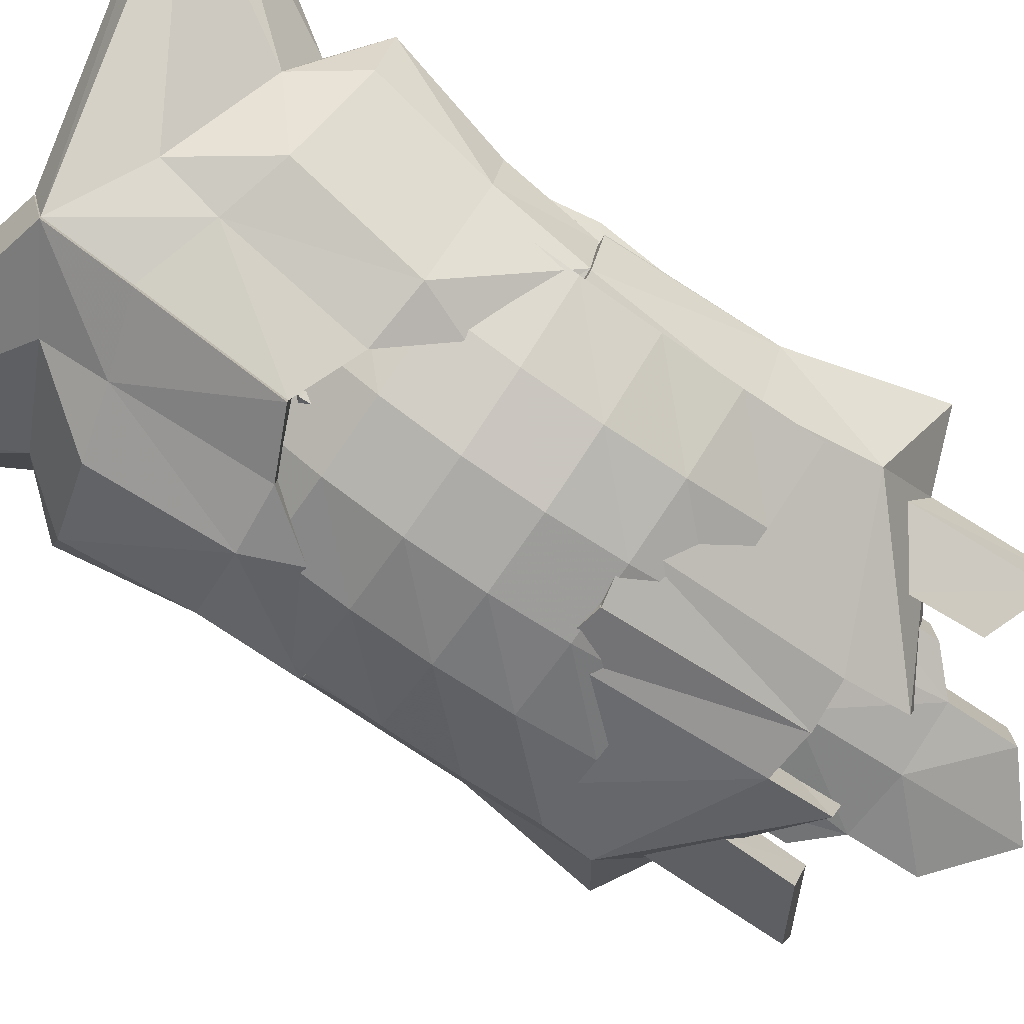
<metadata>
{"format":"obj","ext":"obj","renderer":"f3d","projection":"perspective","resolution":1024,"background":"white","views":[{"elev":-76.2,"azim":55.3,"up":"+Y"}]}
</metadata>
<code>
g Object02
v -0.06618 -6.52 19.11
v -4.555 -5.123 16.53
v -4.115 -6.524 13.22
v -0.06634 -7.43 14.51
v -3.392 -8.371 5.416
v -0.06613 -9.366 6.924
v -9.737 -1.913 14.31
v -14.59 0.1072 22.59
v -15.21 0.9849 21.15
v -6.869 -7.67 5.076
v -7.723 -6.02 12.26
v -12.11 -2.391 11.29
v -11.12 -3.559 4.735
v -0.06607 -3.197 20
v -0.06618 -6.52 19.11
v -0.06634 -7.43 14.51
v -0.06622 -4.052 14.51
v -14.19 3.241 23.51
v -14.59 0.1072 22.59
v -15.21 0.9849 21.15
v -15.49 3.993 20.7
v -11.44 -1.382 -0.4268
v -10.7 -4.763 -0.419
v -11.12 -3.559 4.735
v -11.91 -0.491 4.735
v -6.382 -3.266 -0.427
v -6.295 -6.968 -0.4214
v -0.06613 -9.366 6.924
v -0.06585 -6.228 6.825
v -5.687 -4.065 2.25
v -5.749 -7.523 2.314
v -3.41 -5.309 5.254
v -3.392 -8.371 5.416
v -6.382 -3.266 -0.427
v -11.44 -1.382 -0.4268
v -11.91 -0.491 4.735
v -5.687 -4.065 2.25
v -13.44 0.8039 11.29
v -10.89 1.186 13.33
v -3.41 -5.309 5.254
v -0.06622 -4.052 14.51
v -0.06585 -6.228 6.825
v -15.49 3.993 20.7
v -14.19 3.241 23.51
v -0.06607 -3.197 20
v -10.89 1.186 13.33
v -9.737 -1.913 14.31
v -5.749 -7.523 2.314
v -10.7 -4.763 -0.419
v -6.295 -6.968 -0.4214
v -12.11 -2.391 11.29
v -13.44 0.8039 11.29
v -13.44 0.8039 11.29
v -10.89 1.186 13.33
f 1 2 3
f 1 3 4
f 3 5 6
f 3 6 4
f 7 2 8
f 7 8 9
f 10 11 12
f 10 12 13
f 14 15 16
f 14 16 17
f 18 19 15
f 18 15 14
f 20 19 18
f 20 18 21
f 22 23 24
f 22 24 25
f 22 26 27
f 22 27 23
f 17 16 28
f 17 28 29
f 30 31 27
f 30 27 26
f 32 33 31
f 32 31 30
f 29 28 33
f 29 33 32
f 3 11 10
f 3 10 5
f 34 35 36
f 34 36 37
f 36 38 39
f 36 39 40
f 41 42 40
f 41 40 39
f 39 43 44
f 39 44 45
f 46 47 20
f 46 20 21
f 2 1 8
f 3 2 11
f 48 49 50
f 51 52 24
f 49 48 10
f 45 41 39
f 11 7 12
f 10 48 5
f 11 2 7
f 49 10 13
f 36 40 37
f 7 53 12
f 7 54 53
f 52 25 24
g Object01
v 0.01969 -6.52 19.11
v 0.01985 -7.43 14.51
v 4.068 -6.524 13.22
v 4.509 -5.123 16.53
v 0.01965 -9.366 6.924
v 3.345 -8.371 5.417
v 14.54 0.1072 22.59
v 9.772 -1.871 14.41
v 15.16 0.9849 21.15
v 6.823 -7.67 5.076
v 11.07 -3.559 4.736
v 12.06 -2.391 11.29
v 7.677 -6.02 12.26
v 0.01958 -3.197 20
v 0.01973 -4.052 14.51
v 0.01985 -7.43 14.51
v 0.01969 -6.52 19.11
v 14.14 3.241 23.51
v 14.54 0.1072 22.59
v 15.16 0.9849 21.15
v 15.44 3.993 20.7
v 10.84 1.186 13.33
v 9.772 -1.871 14.41
v 11.4 -1.381 -0.4263
v 11.86 -0.491 4.736
v 11.07 -3.559 4.736
v 10.65 -4.763 -0.4185
v 6.249 -6.968 -0.4208
v 6.336 -3.266 -0.4264
v 0.01936 -6.228 6.825
v 0.01965 -9.366 6.924
v 5.641 -4.065 2.25
v 5.703 -7.523 2.314
v 3.364 -5.309 5.255
v 3.345 -8.371 5.417
v 6.336 -3.266 -0.4264
v 5.641 -4.065 2.25
v 11.86 -0.491 4.736
v 11.4 -1.381 -0.4263
v 3.364 -5.309 5.255
v 10.84 1.186 13.33
v 13.39 0.8039 11.29
v 0.01973 -4.052 14.51
v 0.01936 -6.228 6.825
v 0.01958 -3.197 20
v 14.14 3.241 23.51
v 15.44 3.993 20.7
v 5.703 -7.523 2.314
v 6.249 -6.968 -0.4208
v 10.65 -4.763 -0.4185
v 12.06 -2.391 11.29
v 13.39 0.8039 11.29
v 13.39 0.8039 11.29
v 10.84 1.186 13.33
f 55 56 57
f 55 57 58
f 57 56 59
f 57 59 60
f 61 58 62
f 61 62 63
f 64 65 66
f 64 66 67
f 68 69 70
f 68 70 71
f 72 68 71
f 72 71 73
f 74 75 72
f 74 72 73
f 76 75 74
f 76 74 77
f 78 79 80
f 78 80 81
f 78 81 82
f 78 82 83
f 69 84 85
f 69 85 70
f 86 83 82
f 86 82 87
f 88 86 87
f 88 87 89
f 84 88 89
f 84 89 85
f 57 60 64
f 57 64 67
f 90 91 92
f 90 92 93
f 92 94 95
f 92 95 96
f 97 95 94
f 97 94 98
f 95 99 100
f 95 100 101
f 58 61 55
f 57 67 58
f 102 103 104
f 105 80 106
f 104 64 102
f 99 95 97
f 64 60 102
f 67 62 58
f 104 65 64
f 92 91 94
f 67 66 62
f 66 107 62
f 107 108 62
f 80 79 106
g Object03
v 6.69 -3.056 -19.65
v 6.895 -2.401 -23.81
v 10.04 -0.1955 -25.65
v 9.771 -1.467 -17.48
v 10.38 2.869 -26.68
v 10.15 1.488 -19.14
v 6.539 0.3049 -21.1
v 6.707 0.6852 -24.57
v 10.38 2.869 -26.68
v 10.38 2.869 -26.68
v 10.15 1.488 -19.14
v 6.707 0.6852 -24.57
v 6.539 0.3049 -21.1
v 5.254 -4.075 -4.687
v 6.167 -3.507 -0.5002
v 11.74 -1.129 -0.4985
v 11.96 0.06049 -9.587
v 10.16 1.416 -19.2
v 13.88 3.137 -17.9
v 0.001541 -5.364 -7.896
v 2.501 -4.083 -7.538
v 2.522 -1.678 -19.37
v 0.002278 -2.198 -19.63
v 2.872 -8.087 -7.809
v 0.001912 -8.799 -8.309
v 0.002724 -6.248 -19.18
v 2.679 -6.117 -18.94
v 2.522 -1.678 -19.37
v 2.471 -1.003 -23.67
v 2.763 -5.056 -22.5
v 2.679 -6.117 -18.94
v 5.254 -4.075 -4.687
v 2.501 -4.083 -7.538
v 2.872 -8.087 -7.809
v 5.547 -7.025 -5.008
v 6.167 -3.507 -0.5002
v 6.468 -6.846 -0.5054
v 10.58 -4.593 -0.507
v 11.71 -1.129 -0.4985
v 0.001541 -5.364 -7.896
v 0.001912 -8.799 -8.309
v 0.002278 -2.198 -19.63
v 0.002724 -6.248 -19.18
v 6.468 -6.846 -0.5054
v 5.547 -7.025 -5.008
v 10.01 -5.108 -9.443
v 10.58 -4.593 -0.507
v 2.471 -1.003 -23.67
v 11.96 0.06049 -9.587
v 10.01 -5.108 -9.443
v 10.63 -3.662 -15.47
v 10.16 1.416 -19.2
v 10.63 -3.662 -15.47
v 2.763 -5.056 -22.5
v 13.88 3.137 -17.9
v 10.16 1.416 -19.2
f 109 110 111
f 109 111 112
f 113 114 112
f 113 112 111
f 109 115 116
f 109 116 110
f 116 117 111
f 116 111 110
f 118 119 120
f 120 119 121
f 122 123 124
f 122 124 125
f 126 122 125
f 126 125 127
f 128 129 130
f 128 130 131
f 129 122 126
f 129 126 130
f 132 133 134
f 132 134 135
f 136 137 138
f 136 138 139
f 140 141 142
f 140 142 143
f 144 145 146
f 144 146 147
f 141 148 149
f 141 149 142
f 148 150 151
f 148 151 149
f 150 136 139
f 150 139 151
f 144 140 143
f 144 143 145
f 152 153 154
f 152 154 155
f 126 156 130
f 146 157 147
f 158 159 157
f 160 138 137
f 132 135 154
f 153 132 154
f 135 161 154
f 135 162 161
f 159 160 163
f 162 164 161
f 146 158 157
f 159 163 157
g Object04
v -6.706 -3.056 -19.63
v -9.788 -1.467 -17.46
v -10.05 -0.1955 -25.63
v -6.911 -2.401 -23.78
v -10.39 2.869 -26.66
v -10.17 1.488 -19.11
v -6.621 0.6852 -24.55
v -6.47 0.3049 -21.07
v -10.39 2.869 -26.66
v -6.47 0.3049 -21.07
v -10.17 1.488 -19.11
v -6.621 0.6852 -24.55
v -10.39 2.869 -26.66
v -5.27 -4.075 -4.664
v -11.98 0.06048 -9.564
v -11.75 -1.129 -0.4751
v -6.184 -3.507 -0.4767
v -10.17 1.416 -19.18
v -13.89 3.137 -17.88
v -0.01799 -5.364 -7.872
v -0.01873 -2.198 -19.6
v -2.539 -1.678 -19.35
v -2.517 -4.083 -7.515
v -2.889 -8.087 -7.785
v -2.695 -6.117 -18.92
v -0.01917 -6.248 -19.16
v -0.01836 -8.799 -8.285
v -2.539 -1.678 -19.35
v -2.695 -6.117 -18.92
v -2.78 -5.057 -22.47
v -2.487 -1.003 -23.64
v -5.27 -4.075 -4.664
v -5.563 -7.025 -4.984
v -2.889 -8.087 -7.785
v -2.517 -4.083 -7.515
v -6.184 -3.507 -0.4767
v -11.72 -1.129 -0.4751
v -10.6 -4.593 -0.4836
v -6.484 -6.846 -0.4819
v -0.01836 -8.799 -8.285
v -0.01799 -5.364 -7.872
v -0.01917 -6.248 -19.16
v -0.01873 -2.198 -19.6
v -6.484 -6.846 -0.4819
v -10.6 -4.593 -0.4836
v -10.03 -5.108 -9.42
v -5.563 -7.025 -4.984
v -2.487 -1.003 -23.64
v -11.98 0.06048 -9.564
v -10.03 -5.108 -9.42
v -10.65 -3.662 -15.45
v -10.17 1.416 -19.18
v -10.65 -3.662 -15.45
v -2.78 -5.057 -22.47
v -13.89 3.137 -17.88
v -10.17 1.416 -19.18
f 165 166 167
f 165 167 168
f 169 167 166
f 169 166 170
f 165 168 171
f 165 171 172
f 171 168 167
f 171 167 173
f 174 175 176
f 176 175 177
f 178 179 180
f 178 180 181
f 182 183 179
f 182 179 178
f 184 185 186
f 184 186 187
f 187 186 182
f 187 182 178
f 188 189 190
f 188 190 191
f 192 193 194
f 192 194 195
f 196 197 198
f 196 198 199
f 200 201 202
f 200 202 203
f 199 198 204
f 199 204 205
f 205 204 206
f 205 206 207
f 207 206 193
f 207 193 192
f 200 203 197
f 200 197 196
f 208 209 210
f 208 210 211
f 182 186 212
f 202 201 213
f 214 213 215
f 216 195 194
f 188 210 189
f 211 210 188
f 189 210 217
f 189 217 218
f 215 219 216
f 218 217 220
f 202 213 214
f 213 219 215
g common_leftHandShield_61680
v 0.009665 -5.071 -8.454
v 0.009664 -6.117 -4.146
v -4.404 -5.48 -3.886
v -4.487 -4.399 -7.655
v -4.476 -4.859 2.706
v -7.886 -2.766 2.668
v -8.267 -3.469 -3.913
v 0.009663 -4.59 8.244
v -4.837 -4.216 6.697
v 0.009663 -5.665 3.262
v -7.12 -0.7571 -10.86
v 0.009665 -1.159 -12.55
v 0.009663 -0.3855 11.57
v -6.389 -0.2906 9.984
v -10.93 0.6845 5.12
v 4.507 -4.399 -7.655
v 4.423 -5.48 -3.886
v 4.496 -4.859 2.706
v 8.286 -3.469 -3.913
v 7.906 -2.766 2.668
v 4.856 -4.216 6.697
v 7.139 -0.7571 -10.86
v 6.408 -0.2906 9.984
v 10.94 0.6845 5.12
v -11.86 0.6699 -0.2733
v -11.58 0.5414 -4.928
v 0.009664 -6.398 -0.7378
v -6.389 -0.2906 9.984
v 0.009663 -0.3855 11.57
v 0.009664 -1.985 -0.08576
v -10.93 0.6845 5.12
v -11.86 0.6699 -0.2733
v -11.58 0.5414 -4.928
v -7.12 -0.7571 -10.86
v 0.009665 -1.159 -12.55
v 11.88 0.6699 -0.2733
v 11.6 0.5414 -4.928
v 6.408 -0.2906 9.984
v 10.94 0.6845 5.12
v 11.88 0.6699 -0.2733
v 11.6 0.5414 -4.928
v 7.139 -0.7571 -10.86
f 221 222 223
f 221 223 224
f 225 226 227
f 225 227 223
f 228 229 225
f 228 225 230
f 224 231 232
f 224 232 221
f 228 233 234
f 228 234 229
f 229 234 235
f 229 235 226
f 221 236 237
f 221 237 222
f 238 237 239
f 238 239 240
f 228 230 238
f 228 238 241
f 236 221 232
f 236 232 242
f 228 241 243
f 228 243 233
f 241 240 244
f 241 244 243
f 245 226 235
f 227 246 231
f 223 222 247
f 224 223 227
f 248 249 250
f 251 250 252
f 253 250 254
f 251 248 250
f 255 254 250
f 225 229 226
f 227 245 246
f 245 227 226
f 225 247 230
f 223 247 225
f 252 250 253
f 227 231 224
f 256 244 240
f 239 242 257
f 237 247 222
f 236 239 237
f 258 250 249
f 259 260 250
f 261 262 250
f 259 250 258
f 255 250 262
f 238 240 241
f 239 257 256
f 256 240 239
f 238 230 247
f 237 238 247
f 260 261 250
f 239 236 242
g Object06
v -3.657 -1.802 -28.17
v 0.009664 -1.302 -31.33
v 0.009665 -3.03 -24.4
v -3.675 -2.407 -24.27
v 0.009665 -5.975 -3.08
v -4.587 -4.791 -1.03
v -6.521 -5.288 -2.149
v -2.407 -6.49 -4.433
v 0.009665 -4.347 -18.51
v -3.115 -3.619 -18.44
v -5.609 0.6834 -22.4
v -5.609 -2.038 -22.4
v -5.595 -2.683 -18.18
v -5.595 0.003777 -18.18
v -3.675 0.3141 -24.27
v 0.009664 1.327 -30.91
v -3.657 0.9186 -28.17
v -7.4 -3.885 -6.903
v -8.541 -3.673 -3.303
v -10.04 -0.4404 -4.126
v -9.174 -0.7929 -6.767
v -6.273 -3.123 -15.79
v -3.99 -5.278 -8.227
v -6.312 -4.112 -9.473
v -6.273 -0.1939 -15.79
v -6.312 -1.459 -9.473
v 0.009665 -5.865 -8.521
v -8.123 -1.349 -2.705
v -10.04 -0.4404 -4.126
v -11.49 -0.6602 0.8795
v -9.045 -0.5752 0.4481
v 0.009664 -1.678 -7.082
v 0.009664 -1.826 -4.957
v -11.49 -0.6602 0.8795
v -9.717 -2.723 0.4073
v 0.009664 -1.826 -4.957
v -8.123 -1.349 -2.705
v -8.123 -1.349 -2.705
v -9.045 -0.5752 0.4481
v 3.676 -1.802 -28.17
v 3.695 -2.407 -24.27
v 2.427 -6.49 -4.433
v 6.541 -5.288 -2.149
v 4.607 -4.791 -1.03
v 3.135 -3.619 -18.44
v 5.628 0.6834 -22.4
v 5.614 0.003778 -18.18
v 5.614 -2.683 -18.18
v 5.628 -2.038 -22.4
v 3.695 0.3141 -24.27
v 3.676 0.9186 -28.17
v 7.419 -3.885 -6.903
v 9.194 -0.7929 -6.767
v 10.06 -0.4404 -4.126
v 8.56 -3.673 -3.303
v 6.292 -3.123 -15.79
v 4.01 -5.278 -8.227
v 6.292 -0.1939 -15.79
v 6.331 -1.459 -9.473
v 6.331 -4.112 -9.473
v 8.143 -1.349 -2.705
v 9.064 -0.5752 0.4481
v 11.51 -0.6602 0.8795
v 10.06 -0.4404 -4.126
v 11.51 -0.6602 0.8795
v 9.737 -2.723 0.4073
v 8.143 -1.349 -2.705
v 9.064 -0.5752 0.4481
v 8.143 -1.349 -2.705
v -8.112 -0.7746 -8.923
v -5.609 0.6834 -22.4
v 0.009664 -0.5548 -17.62
v -3.675 0.3141 -24.27
v -3.657 0.9186 -28.17
v -6.312 -1.459 -9.473
v -6.273 -0.1939 -15.79
v -5.595 0.003777 -18.18
v -9.174 -0.7929 -6.767
v -8.112 -0.7746 -8.923
v 0.009664 1.327 -30.91
v -8.112 -0.7746 -8.923
v -6.312 -1.459 -9.473
v -6.312 -4.112 -9.473
v -3.99 -5.278 -8.227
v -7.4 -3.885 -6.903
v 8.131 -0.7746 -8.923
v 5.628 0.6834 -22.4
v 3.695 0.3141 -24.27
v 3.676 0.9186 -28.17
v 6.331 -1.459 -9.473
v 6.292 -0.1939 -15.79
v 5.614 0.003778 -18.18
v 9.194 -0.7929 -6.767
v 8.131 -0.7746 -8.923
v 8.131 -0.7746 -8.923
v 6.331 -4.112 -9.473
v 6.331 -1.459 -9.473
v 4.01 -5.278 -8.227
v 7.419 -3.885 -6.903
f 263 264 265
f 263 265 266
f 267 268 269
f 267 269 270
f 271 272 266
f 271 266 265
f 273 274 275
f 273 275 276
f 277 266 274
f 277 274 273
f 278 264 263
f 278 263 279
f 279 263 266
f 279 266 277
f 275 274 266
f 275 266 272
f 280 281 282
f 280 282 283
f 284 272 285
f 284 285 286
f 287 284 286
f 287 286 288
f 276 275 284
f 276 284 287
f 285 272 271
f 285 271 289
f 290 291 292
f 290 292 293
f 294 291 290
f 294 290 295
f 296 282 281
f 296 281 297
f 268 267 298
f 268 298 299
f 297 281 300
f 297 300 301
f 280 285 270
f 280 270 269
f 302 303 265
f 302 265 264
f 267 304 305
f 267 305 306
f 271 265 303
f 271 303 307
f 308 309 310
f 308 310 311
f 312 308 311
f 312 311 303
f 278 313 302
f 278 302 264
f 313 312 303
f 313 303 302
f 310 307 303
f 310 303 311
f 314 315 316
f 314 316 317
f 318 319 307
f 318 307 310
f 320 321 322
f 320 322 318
f 309 320 318
f 309 318 310
f 271 307 319
f 271 319 289
f 323 324 325
f 323 325 326
f 294 295 323
f 294 323 326
f 327 328 317
f 327 317 316
f 306 329 298
f 306 298 267
f 328 330 331
f 328 331 317
f 314 305 304
f 314 304 319
f 284 275 272
f 283 332 280
f 281 280 269
f 270 289 267
f 333 334 335
f 335 334 336
f 337 294 334
f 338 334 339
f 291 294 340
f 340 294 341
f 294 337 341
f 337 334 338
f 339 334 333
f 334 342 336
f 269 300 281
f 268 300 269
f 343 344 345
f 346 347 345
f 343 345 347
f 297 301 296
f 319 318 322
f 315 314 348
f 317 305 314
f 304 289 319
f 349 350 334
f 350 351 334
f 352 334 294
f 353 354 334
f 326 355 294
f 355 356 294
f 294 356 352
f 352 353 334
f 354 349 334
f 334 351 342
f 305 317 331
f 306 305 331
f 357 358 359
f 360 358 361
f 357 361 358
f 328 327 330
f 270 285 289
f 304 267 289
g Object05
v -9.349 -3.964 -2.422
v -6.556 -5.998 -3.285
v -5.199 -6.975 -0.06631
v -8.727 -4.215 0.3807
v 0.009666 -5.326 7.656
v 0.009667 -2.716 14.83
v -3.302 -3.243 12.64
v -1.561 -5.965 6.171
v -4.508 -6.569 2.811
v -2.959 -7.039 2.089
v -2.453 -7.49 2.629
v -4.113 -7.13 3.53
v -10.55 -1.276 0.4733
v -11.12 -1.028 -2.411
v -6.156 -3.632 8.948
v -3.306 -0.5414 12.64
v -6.16 -0.8267 8.944
v -6.624 -5.301 3.39
v -9.364 -1.34 4.223
v 0.009667 -0.086 14.83
v 0.009666 -6.452 3.444
v 0.009666 -7.32 4.909
v -1.181 -6.536 2.411
v -9.349 -1.886 -2.423
v -11.12 -1.028 -2.411
v -10.55 -1.276 0.4733
v -6.189 -2.78 2.63
v -6.556 -3.019 -3.286
v -6.955 -5.285 -5.551
v -6.955 -2.489 -5.552
v -9.207 -4.031 -6.071
v -9.207 -1.923 -6.071
v -9.349 -1.886 -2.423
v -3.476 -4.073 -0.7929
v -3.476 -6.345 -0.7894
v -4.864 -5.948 -3.482
v -4.864 -3.791 -3.483
v -1.828 -4.27 -0.7799
v -1.828 -6.566 -0.776
v -0.3875 -4.543 0.8205
v -0.3875 -6.937 0.8266
v -1.181 -4.077 2.403
v 0.009666 -4.195 3.434
v -6.955 -2.489 -5.552
v -9.207 -1.923 -6.071
v -6.556 -3.019 -3.286
v 9.368 -3.964 -2.422
v 8.746 -4.215 0.3807
v 5.219 -6.975 -0.06631
v 6.575 -5.998 -3.285
v 1.581 -5.965 6.171
v 3.321 -3.243 12.64
v 2.473 -7.49 2.629
v 2.979 -7.039 2.089
v 4.528 -6.569 2.811
v 4.133 -7.13 3.53
v 10.57 -1.276 0.4733
v 11.14 -1.028 -2.411
v 6.175 -3.632 8.948
v 6.18 -0.8267 8.944
v 3.326 -0.5414 12.64
v 9.383 -1.34 4.223
v 6.643 -5.301 3.39
v 1.2 -6.536 2.411
v 9.368 -1.886 -2.423
v 6.209 -2.78 2.63
v 10.57 -1.276 0.4733
v 11.14 -1.028 -2.411
v 6.575 -3.019 -3.286
v 6.975 -2.489 -5.552
v 6.975 -5.285 -5.551
v 9.226 -1.923 -6.071
v 9.226 -4.031 -6.071
v 9.368 -1.886 -2.423
v 3.495 -4.073 -0.7929
v 4.883 -3.791 -3.483
v 4.883 -5.948 -3.482
v 3.495 -6.345 -0.7894
v 1.848 -4.27 -0.7799
v 1.848 -6.566 -0.776
v 0.4068 -4.543 0.8205
v 0.4068 -6.937 0.8266
v 1.2 -4.077 2.403
v 6.975 -2.489 -5.552
v 6.575 -3.019 -3.286
v 9.226 -1.923 -6.071
v -2.308 -6.99 0.6451
v -3.981 -6.922 1.25
v -3.319 -6.267 4.966
v -1.561 -5.965 6.171
v 0.009666 -7.577 6.508
v -3.319 -6.267 4.966
v -9.957 0.6921 9.776
v -6.624 -5.301 3.39
v -3.306 -0.5414 12.64
v 0.009666 -3.118 4.26
v -6.16 -0.8267 8.944
v -9.364 -1.34 4.223
v -9.957 0.6921 9.776
v 0.009667 -0.086 14.83
v 2.327 -6.99 0.6451
v 4 -6.922 1.25
v 3.338 -6.267 4.966
v 1.581 -5.965 6.171
v 3.338 -6.267 4.966
v 9.976 0.6921 9.776
v 6.643 -5.301 3.39
v 3.326 -0.5414 12.64
v 6.18 -0.8267 8.944
v 9.976 0.6921 9.776
v 9.383 -1.34 4.223
f 362 363 364
f 362 364 365
f 366 367 368
f 366 368 369
f 370 371 372
f 370 372 373
f 374 375 362
f 374 362 365
f 376 368 377
f 376 377 378
f 365 379 380
f 365 380 374
f 377 368 367
f 377 367 381
f 382 383 372
f 382 372 384
f 385 386 387
f 385 387 388
f 389 363 390
f 389 390 391
f 391 390 392
f 391 392 393
f 393 392 362
f 393 362 394
f 395 396 397
f 395 397 398
f 399 400 396
f 399 396 395
f 401 402 400
f 401 400 399
f 403 384 402
f 403 402 401
f 398 397 363
f 398 363 389
f 404 382 384
f 404 384 403
f 405 406 385
f 405 385 407
f 408 409 410
f 408 410 411
f 366 412 413
f 366 413 367
f 414 415 416
f 414 416 417
f 418 409 408
f 418 408 419
f 420 421 422
f 420 422 413
f 409 418 423
f 409 423 424
f 422 381 367
f 422 367 413
f 382 425 414
f 382 414 383
f 426 427 428
f 426 428 429
f 430 431 432
f 430 432 411
f 431 433 434
f 431 434 432
f 433 435 408
f 433 408 434
f 436 437 438
f 436 438 439
f 440 436 439
f 440 439 441
f 442 440 441
f 442 441 443
f 444 442 443
f 444 443 425
f 437 430 411
f 437 411 438
f 404 444 425
f 404 425 382
f 445 446 426
f 445 426 447
f 371 448 372
f 449 370 364
f 449 448 371
f 449 371 370
f 450 383 451
f 370 373 379
f 373 372 450
f 402 448 400
f 400 448 396
f 363 392 390
f 449 364 448
f 365 364 379
f 396 364 397
f 451 452 366
f 369 368 453
f 379 364 370
f 397 364 363
f 396 448 364
f 368 376 453
f 376 454 380
f 376 378 454
f 379 373 450
f 453 376 455
f 372 448 402
f 372 402 384
f 376 380 455
f 383 452 451
f 456 457 458
f 458 459 460
f 461 457 456
f 457 388 458
f 388 387 459
f 375 394 362
f 458 388 459
f 388 407 385
f 363 362 392
f 415 414 462
f 463 410 416
f 463 415 462
f 463 416 415
f 464 383 414
f 416 424 417
f 417 464 414
f 443 441 462
f 441 439 462
f 411 432 434
f 463 462 410
f 409 424 410
f 439 438 410
f 465 366 452
f 412 466 413
f 424 416 410
f 438 411 410
f 439 410 462
f 413 466 420
f 420 423 467
f 420 467 421
f 424 464 417
f 466 468 420
f 414 443 462
f 414 425 443
f 420 468 423
f 383 465 452
f 469 470 457
f 470 471 472
f 461 469 457
f 457 470 427
f 427 472 428
f 419 408 435
f 470 472 427
f 427 426 446
f 411 434 408
f 450 372 383
f 464 465 383
g Plane01
v -10.22 -5.356 -8.397
v -10.22 -4.748 -12.56
v -6.133 -7.403 -8.293
v -6.133 -6.185 -12.48
v -2.044 -8.426 -8.242
v -2.044 -6.903 -12.44
v 2.044 -8.426 -8.242
v 2.044 -6.903 -12.44
v 6.133 -7.403 -8.293
v 6.133 -6.185 -12.48
v 10.22 -5.356 -8.397
v 10.22 -4.748 -12.56
v -10.22 -5.523 -4.265
v -6.133 -7.99 -4.154
v -2.044 -9.224 -4.098
v 2.044 -9.224 -4.098
v 6.133 -7.99 -4.154
v 10.22 -5.523 -4.265
v -10.22 -5.228 -0.159
v -6.133 -7.892 -0.05643
v -2.044 -9.225 -0.005175
v 2.044 -9.225 -0.005176
v 6.133 -7.892 -0.05643
v 10.22 -5.228 -0.159
v -10.22 -4.452 3.929
v -6.133 -7.057 4.004
v -2.044 -8.359 4.041
v 2.044 -8.359 4.041
v 6.133 -7.057 4.004
v 10.22 -4.452 3.929
v -10.22 -3.176 8.006
v -6.133 -5.43 8.032
v -2.044 -6.557 8.045
v 2.044 -6.557 8.045
v 6.133 -5.43 8.032
v 10.22 -3.176 8.006
f 473 474 475
f 476 475 474
f 475 476 477
f 478 477 476
f 477 478 479
f 480 479 478
f 479 480 481
f 482 481 480
f 481 482 483
f 484 483 482
f 485 473 486
f 475 486 473
f 486 475 487
f 477 487 475
f 487 477 488
f 479 488 477
f 488 479 489
f 481 489 479
f 489 481 490
f 483 490 481
f 491 485 492
f 486 492 485
f 492 486 493
f 487 493 486
f 493 487 494
f 488 494 487
f 494 488 495
f 489 495 488
f 495 489 496
f 490 496 489
f 497 491 498
f 492 498 491
f 498 492 499
f 493 499 492
f 499 493 500
f 494 500 493
f 500 494 501
f 495 501 494
f 501 495 502
f 496 502 495
f 503 497 504
f 498 504 497
f 504 498 505
f 499 505 498
f 505 499 506
f 500 506 499
f 506 500 507
f 501 507 500
f 507 501 508
f 502 508 501

</code>
